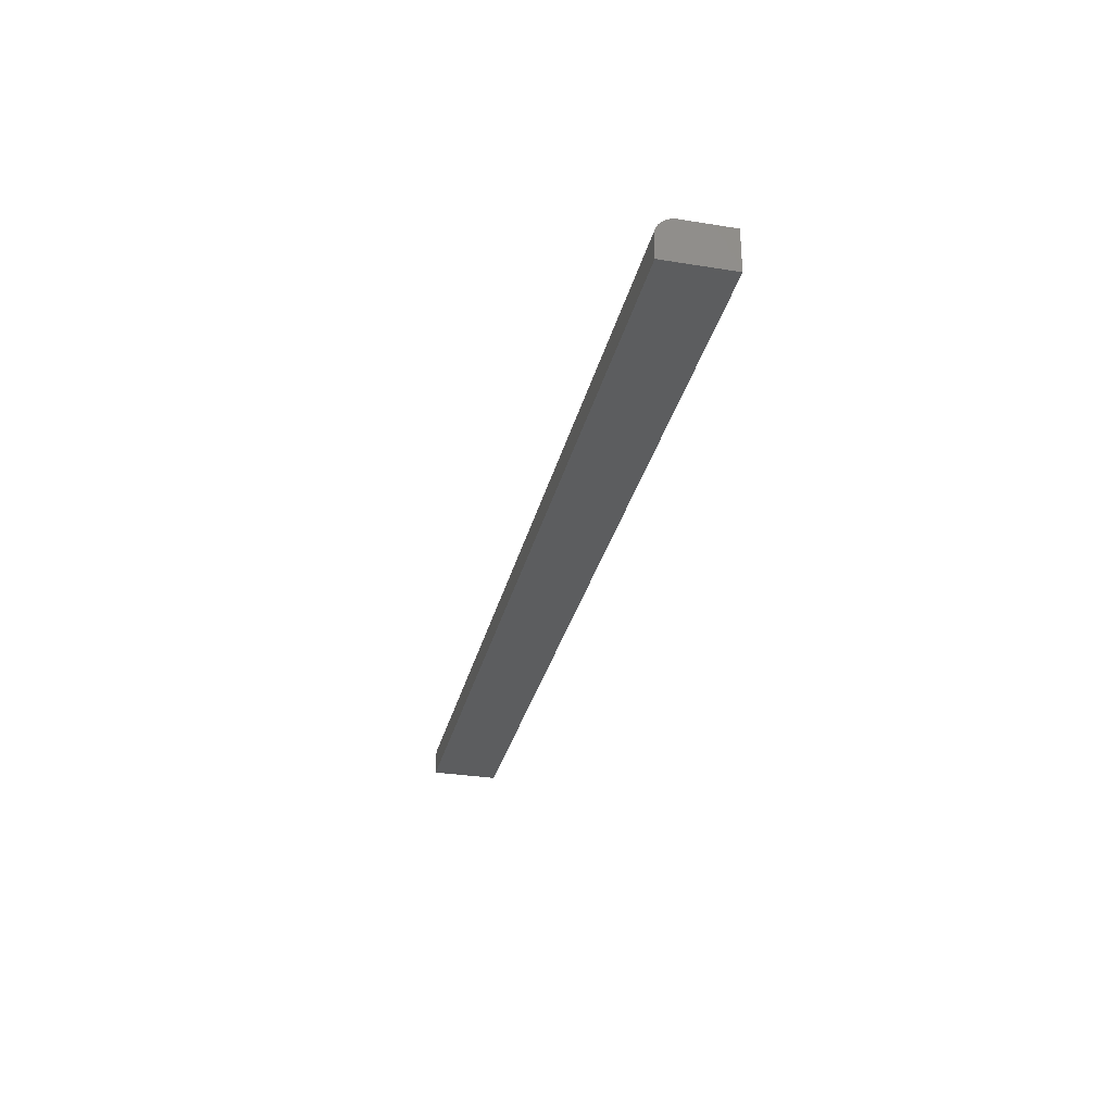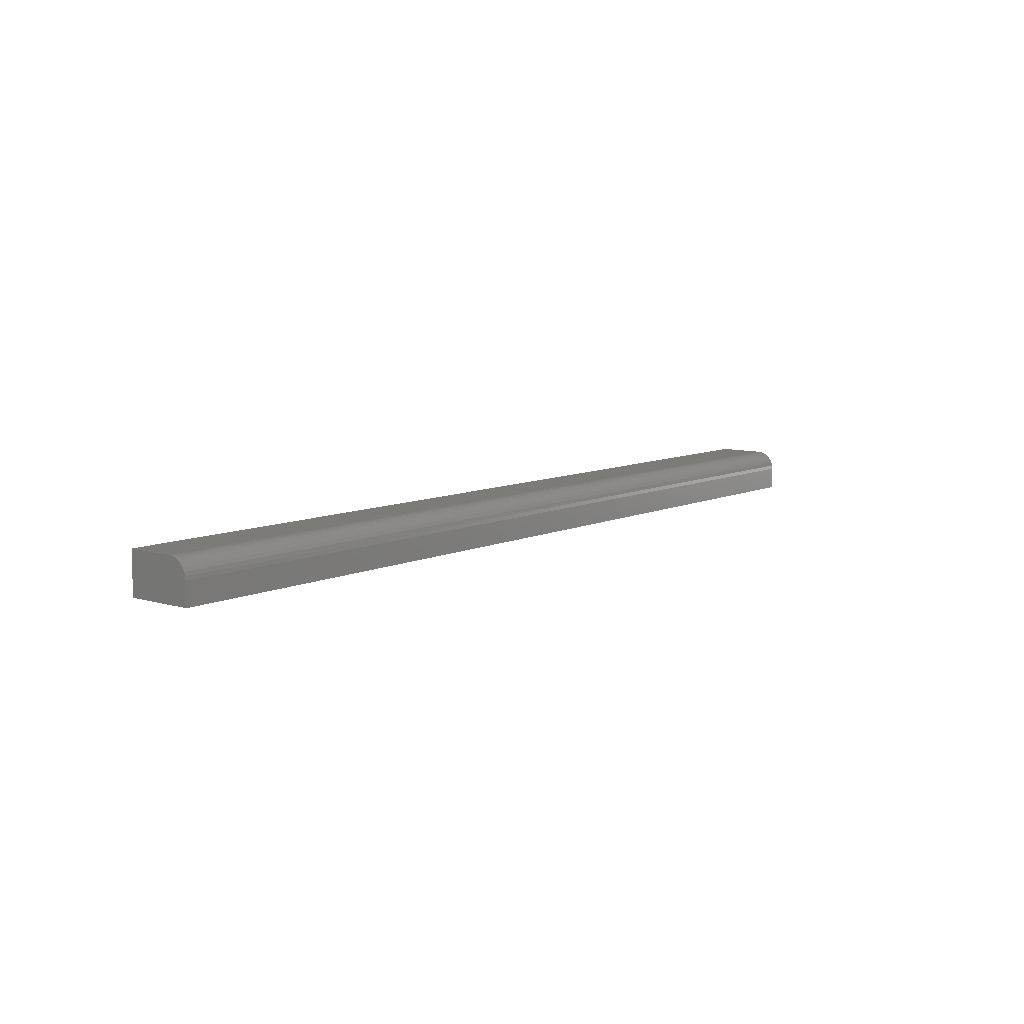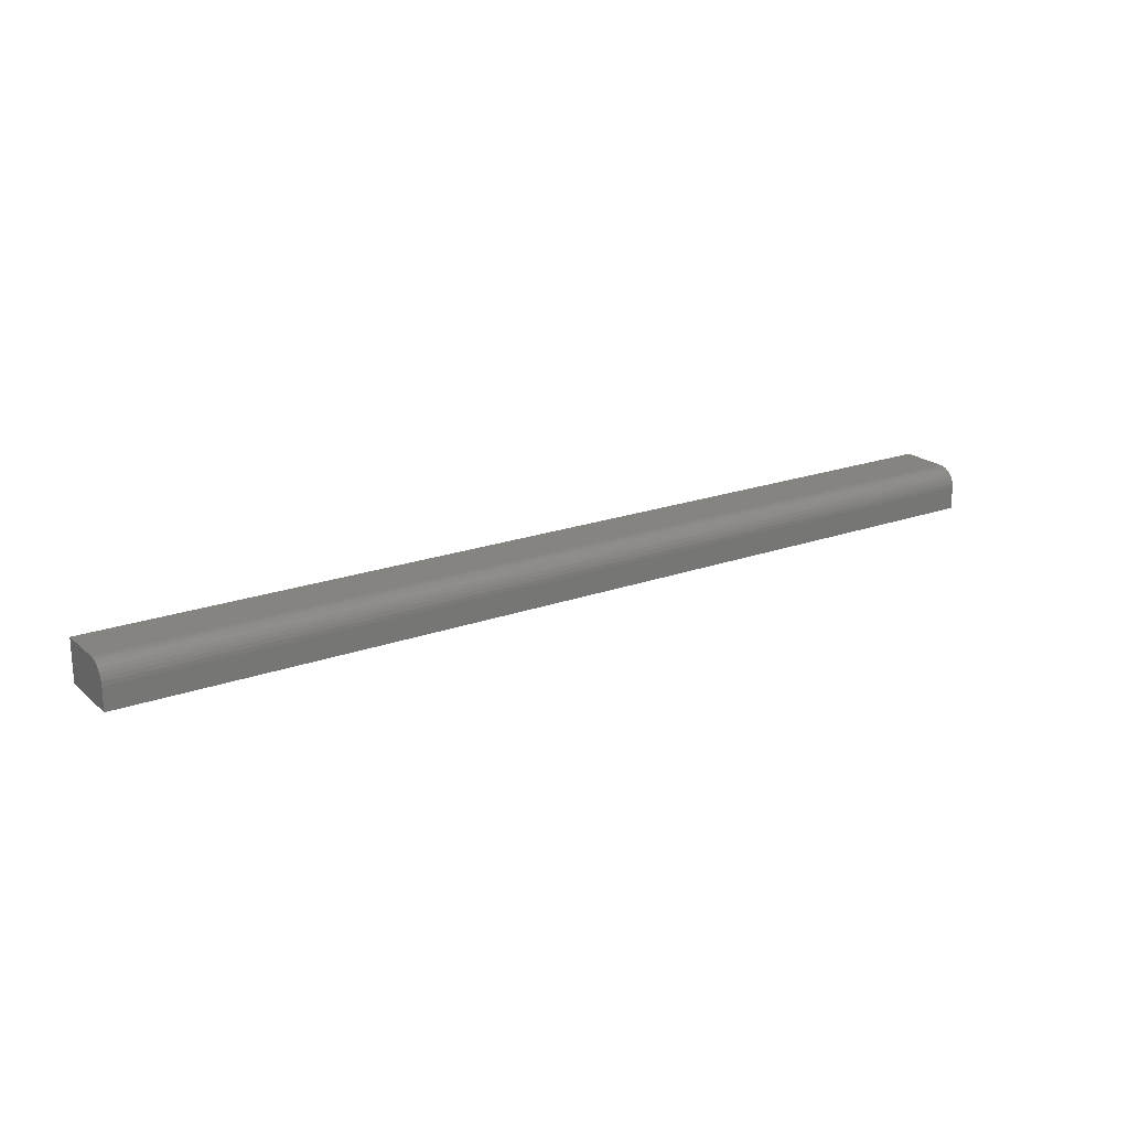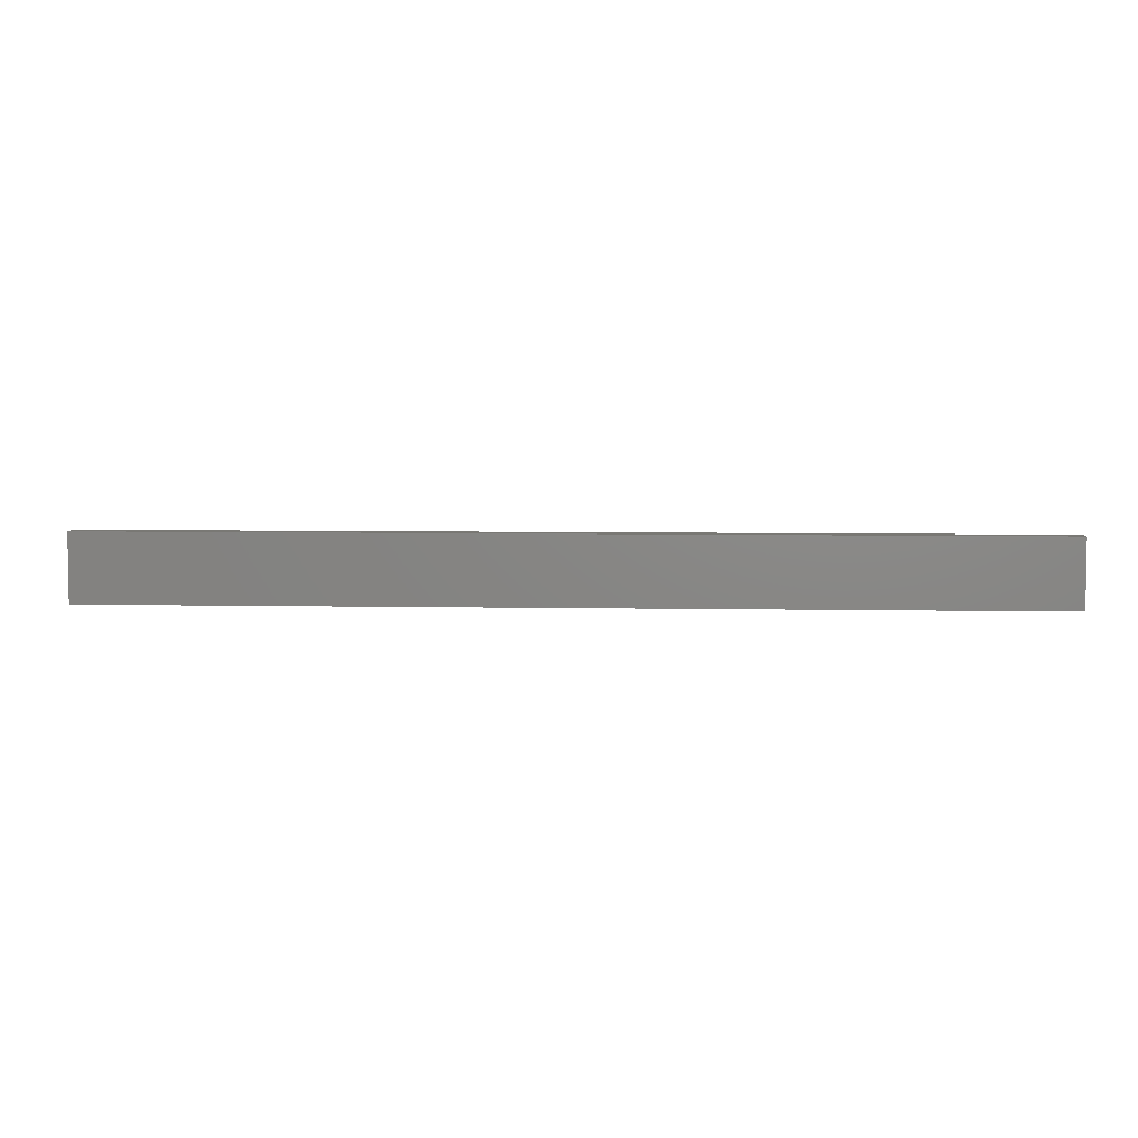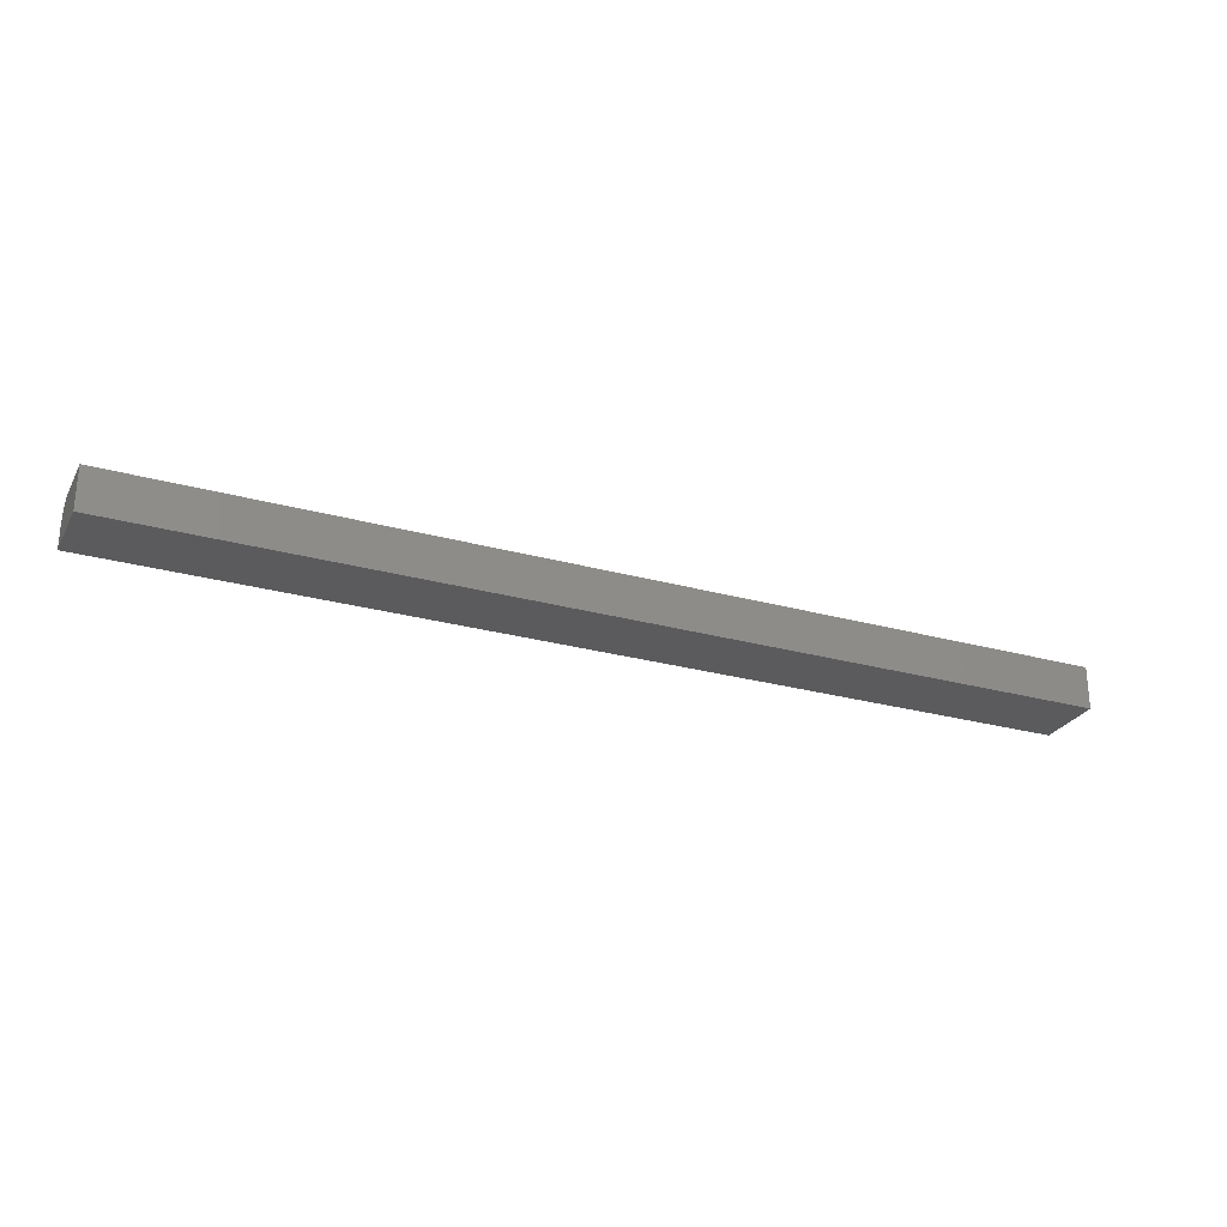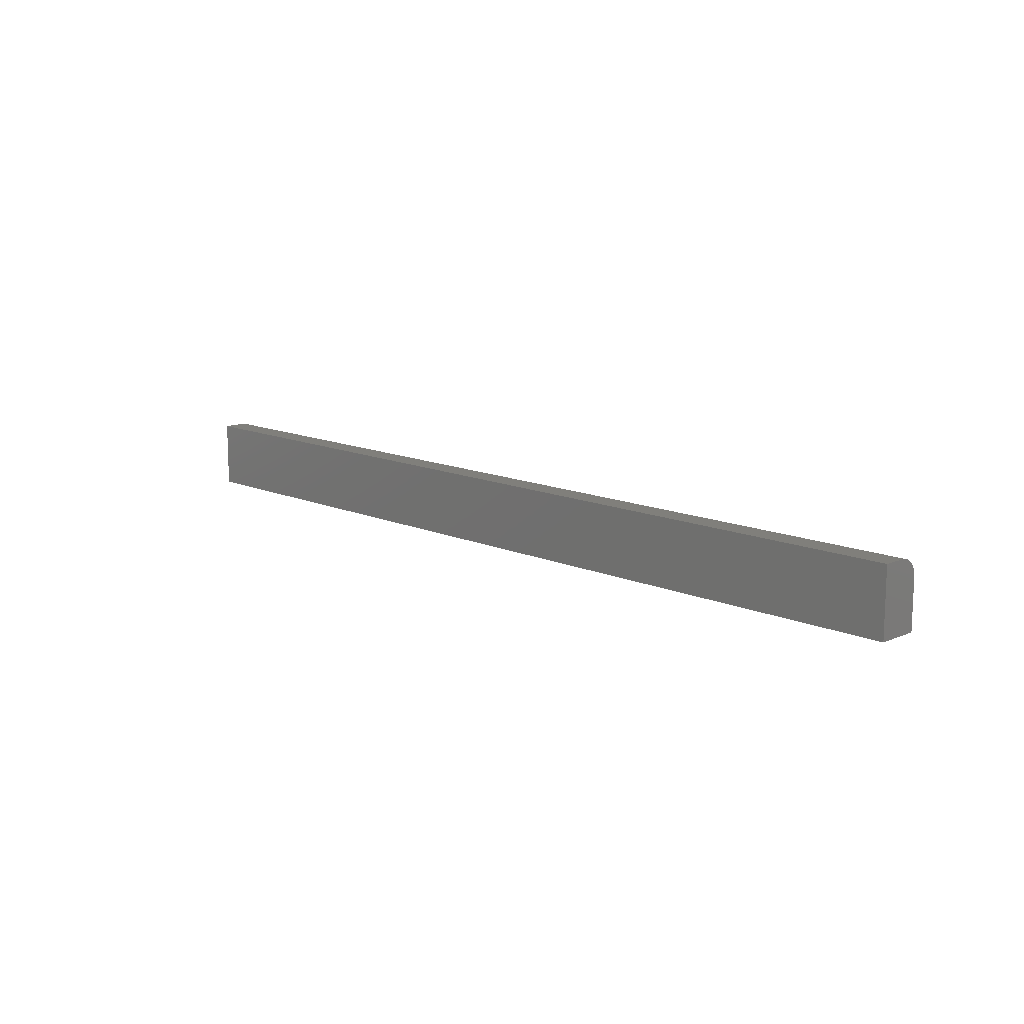
<metadata>
{"format":"stl","ext":"stl","renderer":"f3d","projection":"perspective","resolution":1024,"background":"white","views":[{"elev":-31.0,"azim":-103.1,"up":"+Z"},{"elev":8.7,"azim":129.0,"up":"+Z"},{"elev":20.3,"azim":146.5,"up":"+Z"},{"elev":4.9,"azim":-176.0,"up":"+Y"},{"elev":-26.7,"azim":-23.4,"up":"+Z"},{"elev":12.7,"azim":-134.5,"up":"+Y"}]}
</metadata>
<code>
# stl→obj: 24 verts, 44 faces
v 0.75 0.02344 0.002714
v 0.75 -0.03125 -0.01562
v 0.75 0.02344 -0.01562
v 0.75 0.01886 0.01376
v 0.75 0.01649 0.01571
v 0.75 0.01379 0.01715
v 0.75 0.01086 0.01804
v 0.75 0.007812 0.01834
v 0.75 -0.03125 0.01834
v 0.75 0.02314 0.005762
v 0.75 0.02225 0.008693
v 0.75 0.0208 0.01139
v 2.033e-34 0.02344 -0.01562
v 0 -0.03125 -0.01562
v -1.113e-18 0.02344 0.002714
v -1.784e-18 0.01886 0.01376
v -2.062e-18 0.007812 0.01834
v -2.044e-18 0.01086 0.01804
v -1.99e-18 0.01379 0.01715
v -1.902e-18 0.01649 0.01571
v -2.062e-18 -0.03125 0.01834
v -1.641e-18 0.0208 0.01139
v -1.476e-18 0.02225 0.008693
v -1.299e-18 0.02314 0.005762
f 1 2 3
f 4 5 6
f 4 6 7
f 4 7 8
f 9 2 1
f 9 1 10
f 9 10 11
f 9 11 12
f 9 12 4
f 9 4 8
f 13 14 15
f 16 17 18
f 16 18 19
f 16 19 20
f 21 17 16
f 21 16 22
f 21 22 23
f 21 23 24
f 21 24 15
f 21 15 14
f 17 21 8
f 8 21 9
f 13 15 3
f 3 15 1
f 17 8 18
f 18 8 7
f 18 7 19
f 19 7 6
f 19 6 20
f 20 6 5
f 20 5 16
f 16 5 4
f 16 4 22
f 22 4 12
f 22 12 23
f 23 12 11
f 23 11 24
f 24 11 10
f 24 10 15
f 15 10 1
f 21 14 9
f 9 14 2
f 14 13 2
f 2 13 3

</code>
